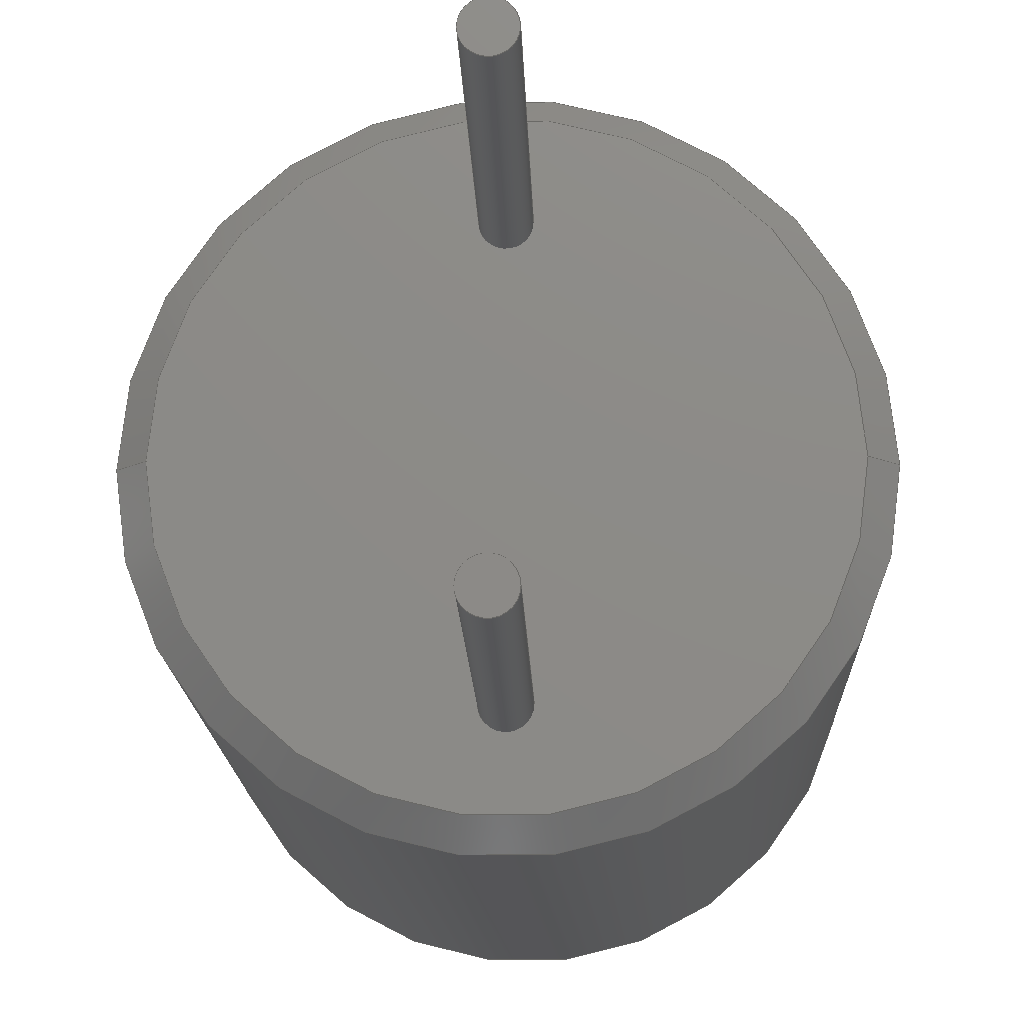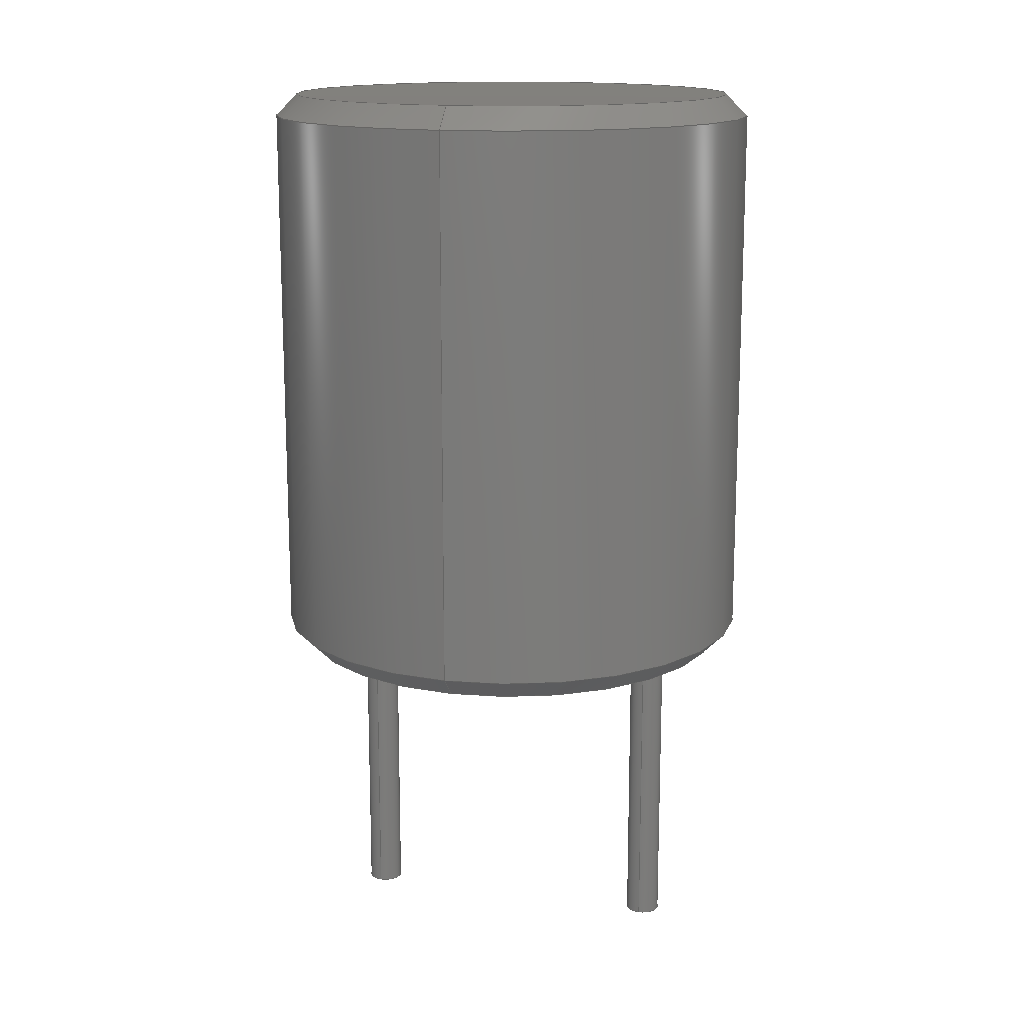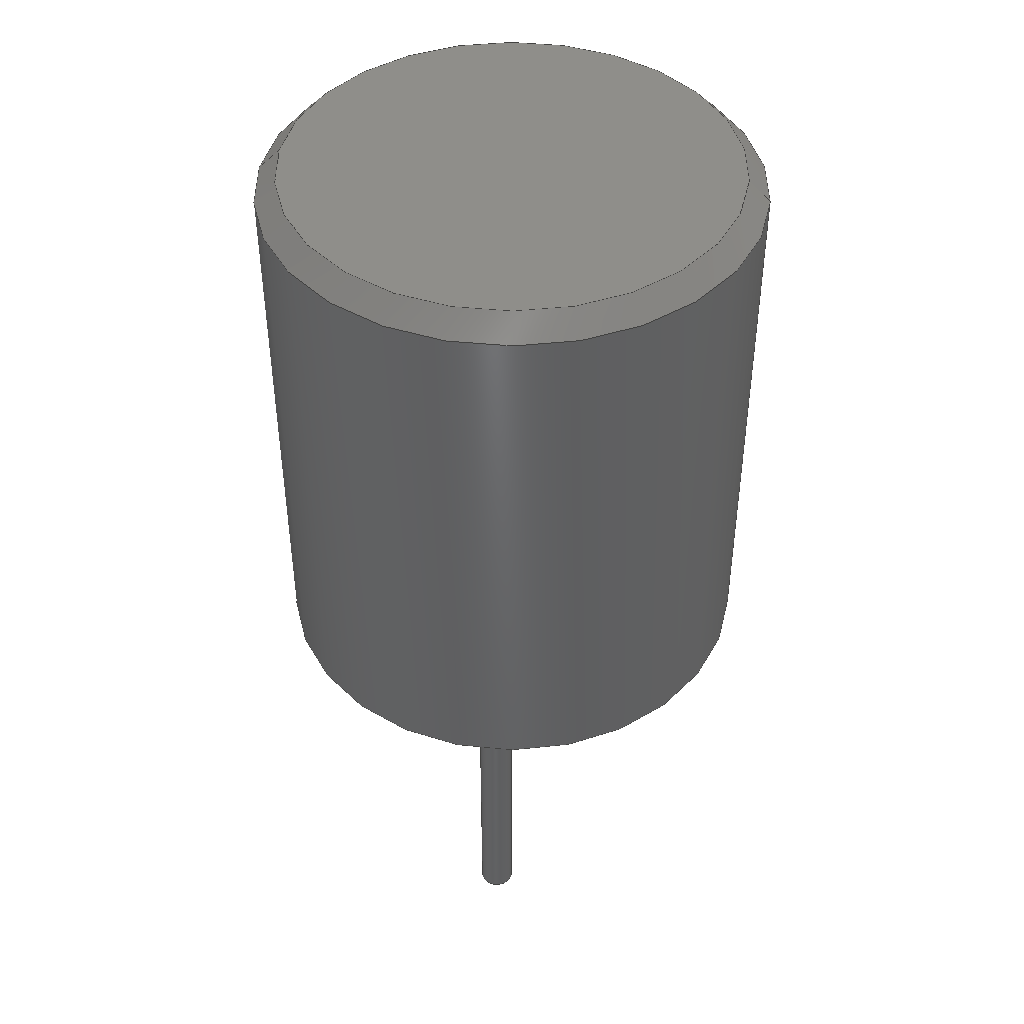
<metadata>
{"format":"step","ext":"stp","renderer":"f3d","projection":"perspective","resolution":1024,"background":"white","views":[{"elev":-14.3,"azim":1.6,"up":"+Z"},{"elev":15.0,"azim":-74.0,"up":"+Y"},{"elev":43.6,"azim":-173.3,"up":"+Y"}]}
</metadata>
<code>
ISO-10303-21;
DATA;
#1=CARTESIAN_POINT('',(0,0,-2.9));
#2=DIRECTION('',(0,1,0));
#3=DIRECTION('',(1,0,0));
#4=AXIS2_PLACEMENT_3D('',#1,#2,#3);
#5=CARTESIAN_POINT('',(0,0,-2.9));
#6=DIRECTION('',(0,1,0));
#7=DIRECTION('',(-1,0,0));
#8=AXIS2_PLACEMENT_3D('',#5,#6,#7);
#9=CARTESIAN_POINT('',(0,0,2.9));
#10=DIRECTION('',(0,1,0));
#11=DIRECTION('',(1,0,0));
#12=AXIS2_PLACEMENT_3D('',#9,#10,#11);
#13=CARTESIAN_POINT('',(0,0,2.9));
#14=DIRECTION('',(0,1,0));
#15=DIRECTION('',(-1,0,0));
#16=AXIS2_PLACEMENT_3D('',#13,#14,#15);
#17=CARTESIAN_POINT('',(0,0,0));
#18=DIRECTION('',(0,-1,0));
#19=DIRECTION('',(1,0,0));
#20=AXIS2_PLACEMENT_3D('',#17,#18,#19);
#21=CARTESIAN_POINT('',(0,0,1.225e-14));
#22=DIRECTION('',(0,-1,0));
#23=DIRECTION('',(-1,0,0));
#24=AXIS2_PLACEMENT_3D('',#21,#22,#23);
#25=DIRECTION('',(0,1,0));
#26=VECTOR('',#25,6);
#27=CARTESIAN_POINT('',(0.325,-6,-2.9));
#28=LINE('',#27,#26);
#29=DIRECTION('',(0,1,0));
#30=VECTOR('',#29,6);
#31=CARTESIAN_POINT('',(-0.325,-6,-2.9));
#32=LINE('',#31,#30);
#33=CARTESIAN_POINT('',(0,-6,-2.9));
#34=DIRECTION('',(0,-1,0));
#35=DIRECTION('',(-1,0,0));
#36=AXIS2_PLACEMENT_3D('',#33,#34,#35);
#37=CARTESIAN_POINT('',(0,-6,-2.9));
#38=DIRECTION('',(0,-1,0));
#39=DIRECTION('',(1,0,0));
#40=AXIS2_PLACEMENT_3D('',#37,#38,#39);
#41=DIRECTION('',(0,-1,0));
#42=VECTOR('',#41,6);
#43=CARTESIAN_POINT('',(0.325,0,2.9));
#44=LINE('',#43,#42);
#45=DIRECTION('',(0,-1,0));
#46=VECTOR('',#45,6);
#47=CARTESIAN_POINT('',(-0.325,0,2.9));
#48=LINE('',#47,#46);
#49=CARTESIAN_POINT('',(0,-6,2.9));
#50=DIRECTION('',(0,1,0));
#51=DIRECTION('',(1,0,0));
#52=AXIS2_PLACEMENT_3D('',#49,#50,#51);
#53=CARTESIAN_POINT('',(0,-6,2.9));
#54=DIRECTION('',(0,1,0));
#55=DIRECTION('',(-1,0,0));
#56=AXIS2_PLACEMENT_3D('',#53,#54,#55);
#57=DIRECTION('',(0.7071,0.7071,4.391e-12));
#58=VECTOR('',#57,0.5657);
#59=CARTESIAN_POINT('',(4.2,-2.072e-13,-1.389e-11));
#60=LINE('',#59,#58);
#61=DIRECTION('',(-0.7071,0.7071,-4.389e-12));
#62=VECTOR('',#61,0.5657);
#63=CARTESIAN_POINT('',(-4.2,-2.066e-13,1.392e-11));
#64=LINE('',#63,#62);
#65=CARTESIAN_POINT('',(0,0.4,1.225e-14));
#66=DIRECTION('',(0,-1,0));
#67=DIRECTION('',(-1,0,0));
#68=AXIS2_PLACEMENT_3D('',#65,#66,#67);
#69=DIRECTION('',(0,1,0));
#70=VECTOR('',#69,10.2);
#71=CARTESIAN_POINT('',(4.6,0.4,-1.141e-11));
#72=LINE('',#71,#70);
#73=CARTESIAN_POINT('',(0,10.6,1.225e-14));
#74=DIRECTION('',(0,1,0));
#75=DIRECTION('',(1,0,0));
#76=AXIS2_PLACEMENT_3D('',#73,#74,#75);
#77=CARTESIAN_POINT('',(0,0.4,1.225e-14));
#78=DIRECTION('',(0,-1,0));
#79=DIRECTION('',(1,0,0));
#80=AXIS2_PLACEMENT_3D('',#77,#78,#79);
#81=DIRECTION('',(0,1,0));
#82=VECTOR('',#81,10.2);
#83=CARTESIAN_POINT('',(-4.6,0.4,1.143e-11));
#84=LINE('',#83,#82);
#85=CARTESIAN_POINT('',(0,10.6,1.225e-14));
#86=DIRECTION('',(0,1,0));
#87=DIRECTION('',(-1,0,0));
#88=AXIS2_PLACEMENT_3D('',#85,#86,#87);
#89=DIRECTION('',(-0.7071,-0.7071,-4.391e-12));
#90=VECTOR('',#89,0.5657);
#91=CARTESIAN_POINT('',(-4.2,11,1.392e-11));
#92=LINE('',#91,#90);
#93=CARTESIAN_POINT('',(0,11,0));
#94=DIRECTION('',(0,1,0));
#95=DIRECTION('',(-1,0,0));
#96=AXIS2_PLACEMENT_3D('',#93,#94,#95);
#97=CARTESIAN_POINT('',(0,11,1.225e-14));
#98=DIRECTION('',(0,1,0));
#99=DIRECTION('',(1,0,0));
#100=AXIS2_PLACEMENT_3D('',#97,#98,#99);
#101=DIRECTION('',(0.7071,-0.7071,4.39e-12));
#102=VECTOR('',#101,0.5657);
#103=CARTESIAN_POINT('',(4.2,11,-1.389e-11));
#104=LINE('',#103,#102);
#105=CARTESIAN_POINT('',(-0.325,-6,-2.9));
#106=CARTESIAN_POINT('',(0.325,-6,-2.9));
#107=VERTEX_POINT('',#105);
#108=VERTEX_POINT('',#106);
#109=CARTESIAN_POINT('',(0.325,0,-2.9));
#110=VERTEX_POINT('',#109);
#111=CARTESIAN_POINT('',(-0.325,0,-2.9));
#112=VERTEX_POINT('',#111);
#113=CARTESIAN_POINT('',(0.325,-6,2.9));
#114=CARTESIAN_POINT('',(-0.325,-6,2.9));
#115=VERTEX_POINT('',#113);
#116=VERTEX_POINT('',#114);
#117=CARTESIAN_POINT('',(0.325,0,2.9));
#118=CARTESIAN_POINT('',(-0.325,0,2.9));
#119=VERTEX_POINT('',#117);
#120=VERTEX_POINT('',#118);
#121=CARTESIAN_POINT('',(4.2,0,1.225e-14));
#122=CARTESIAN_POINT('',(-4.2,0,1.212e-14));
#123=VERTEX_POINT('',#121);
#124=VERTEX_POINT('',#122);
#125=CARTESIAN_POINT('',(4.6,0.4,1.337e-14));
#126=CARTESIAN_POINT('',(-4.6,0.4,1.168e-14));
#127=VERTEX_POINT('',#125);
#128=VERTEX_POINT('',#126);
#129=CARTESIAN_POINT('',(4.6,10.6,-1.141e-11));
#130=VERTEX_POINT('',#129);
#131=CARTESIAN_POINT('',(-4.6,10.6,1.143e-11));
#132=VERTEX_POINT('',#131);
#133=CARTESIAN_POINT('',(-4.2,11,1.173e-14));
#134=CARTESIAN_POINT('',(4.2,11,1.264e-14));
#135=VERTEX_POINT('',#133);
#136=VERTEX_POINT('',#134);
#137=CARTESIAN_POINT('',(0,0,0));
#138=DIRECTION('',(0,1,0));
#139=DIRECTION('',(1,0,0));
#140=AXIS2_PLACEMENT_3D('',#137,#138,#139);
#141=PLANE('',#140);
#142=ORIENTED_EDGE('',*,*,#350,.F.);
#143=ORIENTED_EDGE('',*,*,#351,.F.);
#144=EDGE_LOOP('',(#142,#143));
#145=FACE_OUTER_BOUND('',#144,.F.);
#146=ORIENTED_EDGE('',*,*,#352,.F.);
#147=ORIENTED_EDGE('',*,*,#353,.F.);
#148=EDGE_LOOP('',(#146,#147));
#149=FACE_BOUND('',#148,.F.);
#150=ORIENTED_EDGE('',*,*,#354,.F.);
#151=ORIENTED_EDGE('',*,*,#355,.F.);
#152=EDGE_LOOP('',(#150,#151));
#153=FACE_BOUND('',#152,.F.);
#154=CARTESIAN_POINT('',(0,0,-2.9));
#155=DIRECTION('',(0,1,0));
#156=DIRECTION('',(1,0,0));
#157=AXIS2_PLACEMENT_3D('',#154,#155,#156);
#158=CYLINDRICAL_SURFACE('',#157,0.325);
#159=ORIENTED_EDGE('',*,*,#357,.T.);
#160=ORIENTED_EDGE('',*,*,#354,.T.);
#161=ORIENTED_EDGE('',*,*,#358,.F.);
#162=ORIENTED_EDGE('',*,*,#359,.T.);
#163=EDGE_LOOP('',(#159,#160,#161,#162));
#164=FACE_OUTER_BOUND('',#163,.F.);
#165=CARTESIAN_POINT('',(0,0,-2.9));
#166=DIRECTION('',(0,1,0));
#167=DIRECTION('',(1,0,0));
#168=AXIS2_PLACEMENT_3D('',#165,#166,#167);
#169=CYLINDRICAL_SURFACE('',#168,0.325);
#170=ORIENTED_EDGE('',*,*,#357,.F.);
#171=ORIENTED_EDGE('',*,*,#361,.T.);
#172=ORIENTED_EDGE('',*,*,#358,.T.);
#173=ORIENTED_EDGE('',*,*,#355,.T.);
#174=EDGE_LOOP('',(#170,#171,#172,#173));
#175=FACE_OUTER_BOUND('',#174,.F.);
#176=CARTESIAN_POINT('',(0,-6,0));
#177=DIRECTION('',(0,1,0));
#178=DIRECTION('',(1,0,0));
#179=AXIS2_PLACEMENT_3D('',#176,#177,#178);
#180=PLANE('',#179);
#181=ORIENTED_EDGE('',*,*,#359,.F.);
#182=ORIENTED_EDGE('',*,*,#361,.F.);
#183=EDGE_LOOP('',(#181,#182));
#184=FACE_OUTER_BOUND('',#183,.F.);
#185=CARTESIAN_POINT('',(0,0,2.9));
#186=DIRECTION('',(0,1,0));
#187=DIRECTION('',(1,0,0));
#188=AXIS2_PLACEMENT_3D('',#185,#186,#187);
#189=CYLINDRICAL_SURFACE('',#188,0.325);
#190=ORIENTED_EDGE('',*,*,#352,.T.);
#191=ORIENTED_EDGE('',*,*,#364,.T.);
#192=ORIENTED_EDGE('',*,*,#365,.F.);
#193=ORIENTED_EDGE('',*,*,#366,.F.);
#194=EDGE_LOOP('',(#190,#191,#192,#193));
#195=FACE_OUTER_BOUND('',#194,.F.);
#196=CARTESIAN_POINT('',(0,0,2.9));
#197=DIRECTION('',(0,1,0));
#198=DIRECTION('',(1,0,0));
#199=AXIS2_PLACEMENT_3D('',#196,#197,#198);
#200=CYLINDRICAL_SURFACE('',#199,0.325);
#201=ORIENTED_EDGE('',*,*,#353,.T.);
#202=ORIENTED_EDGE('',*,*,#366,.T.);
#203=ORIENTED_EDGE('',*,*,#368,.F.);
#204=ORIENTED_EDGE('',*,*,#364,.F.);
#205=EDGE_LOOP('',(#201,#202,#203,#204));
#206=FACE_OUTER_BOUND('',#205,.F.);
#207=CARTESIAN_POINT('',(0,-6,0));
#208=DIRECTION('',(0,1,0));
#209=DIRECTION('',(1,0,0));
#210=AXIS2_PLACEMENT_3D('',#207,#208,#209);
#211=PLANE('',#210);
#212=ORIENTED_EDGE('',*,*,#365,.T.);
#213=ORIENTED_EDGE('',*,*,#368,.T.);
#214=EDGE_LOOP('',(#212,#213));
#215=FACE_OUTER_BOUND('',#214,.F.);
#216=CARTESIAN_POINT('',(0,0.2,0));
#217=DIRECTION('',(0,1,0));
#218=DIRECTION('',(0,0,-1));
#219=AXIS2_PLACEMENT_3D('',#216,#217,#218);
#220=CONICAL_SURFACE('',#219,4.4,45);
#221=ORIENTED_EDGE('',*,*,#350,.T.);
#222=ORIENTED_EDGE('',*,*,#371,.T.);
#223=ORIENTED_EDGE('',*,*,#372,.F.);
#224=ORIENTED_EDGE('',*,*,#373,.F.);
#225=EDGE_LOOP('',(#221,#222,#223,#224));
#226=FACE_OUTER_BOUND('',#225,.F.);
#227=CARTESIAN_POINT('',(0,0.2,1.225e-14));
#228=DIRECTION('',(0,1,0));
#229=DIRECTION('',(0,0,-1));
#230=AXIS2_PLACEMENT_3D('',#227,#228,#229);
#231=CONICAL_SURFACE('',#230,4.4,45);
#232=ORIENTED_EDGE('',*,*,#351,.T.);
#233=ORIENTED_EDGE('',*,*,#373,.T.);
#234=ORIENTED_EDGE('',*,*,#375,.F.);
#235=ORIENTED_EDGE('',*,*,#371,.F.);
#236=EDGE_LOOP('',(#232,#233,#234,#235));
#237=FACE_OUTER_BOUND('',#236,.F.);
#238=CARTESIAN_POINT('',(0,0,1.225e-14));
#239=DIRECTION('',(0,1,0));
#240=DIRECTION('',(1,0,0));
#241=AXIS2_PLACEMENT_3D('',#238,#239,#240);
#242=CYLINDRICAL_SURFACE('',#241,4.6);
#243=ORIENTED_EDGE('',*,*,#375,.T.);
#244=ORIENTED_EDGE('',*,*,#377,.T.);
#245=ORIENTED_EDGE('',*,*,#378,.T.);
#246=ORIENTED_EDGE('',*,*,#379,.F.);
#247=EDGE_LOOP('',(#243,#244,#245,#246));
#248=FACE_OUTER_BOUND('',#247,.F.);
#249=CARTESIAN_POINT('',(0,0,1.225e-14));
#250=DIRECTION('',(0,1,0));
#251=DIRECTION('',(1,0,0));
#252=AXIS2_PLACEMENT_3D('',#249,#250,#251);
#253=CYLINDRICAL_SURFACE('',#252,4.6);
#254=ORIENTED_EDGE('',*,*,#372,.T.);
#255=ORIENTED_EDGE('',*,*,#379,.T.);
#256=ORIENTED_EDGE('',*,*,#381,.T.);
#257=ORIENTED_EDGE('',*,*,#377,.F.);
#258=EDGE_LOOP('',(#254,#255,#256,#257));
#259=FACE_OUTER_BOUND('',#258,.F.);
#260=CARTESIAN_POINT('',(0,10.8,0));
#261=DIRECTION('',(0,-1,0));
#262=DIRECTION('',(0,0,-1));
#263=AXIS2_PLACEMENT_3D('',#260,#261,#262);
#264=CONICAL_SURFACE('',#263,4.4,45);
#265=ORIENTED_EDGE('',*,*,#383,.T.);
#266=ORIENTED_EDGE('',*,*,#384,.T.);
#267=ORIENTED_EDGE('',*,*,#381,.F.);
#268=ORIENTED_EDGE('',*,*,#385,.F.);
#269=EDGE_LOOP('',(#265,#266,#267,#268));
#270=FACE_OUTER_BOUND('',#269,.F.);
#271=CARTESIAN_POINT('',(0,11,0));
#272=DIRECTION('',(0,1,0));
#273=DIRECTION('',(1,0,0));
#274=AXIS2_PLACEMENT_3D('',#271,#272,#273);
#275=PLANE('',#274);
#276=ORIENTED_EDGE('',*,*,#383,.F.);
#277=ORIENTED_EDGE('',*,*,#387,.F.);
#278=EDGE_LOOP('',(#276,#277));
#279=FACE_OUTER_BOUND('',#278,.F.);
#280=CARTESIAN_POINT('',(0,10.8,1.225e-14));
#281=DIRECTION('',(0,-1,0));
#282=DIRECTION('',(0,0,-1));
#283=AXIS2_PLACEMENT_3D('',#280,#281,#282);
#284=CONICAL_SURFACE('',#283,4.4,45);
#285=ORIENTED_EDGE('',*,*,#387,.T.);
#286=ORIENTED_EDGE('',*,*,#385,.T.);
#287=ORIENTED_EDGE('',*,*,#378,.F.);
#288=ORIENTED_EDGE('',*,*,#384,.F.);
#289=EDGE_LOOP('',(#285,#286,#287,#288));
#290=FACE_OUTER_BOUND('',#289,.F.);
#291=CLOSED_SHELL('',(#356,#360,#362,#363,#367,#369,#370,#374,#376,#380,#382,
#386,#388,#389));
#292=MANIFOLD_SOLID_BREP('',#291);
#293=DIMENSIONAL_EXPONENTS(0,0,0,0,0,0,0);
#294=PLANE_ANGLE_MEASURE_WITH_UNIT(PLANE_ANGLE_MEASURE(0.01745),#391);
#295=(CONVERSION_BASED_UNIT('DEGREE',#294)NAMED_UNIT(*)PLANE_ANGLE_UNIT());
#296=UNCERTAINTY_MEASURE_WITH_UNIT(LENGTH_MEASURE(0.000892),#390,
'closure',
'Maximum model space distance between geometric entities at asserted connectivities');
#297=APPLICATION_CONTEXT(
'CONFIGURATION CONTROLLED 3D DESIGNS OF MECHANICAL PARTS AND ASSEMBLIES');
#298=APPLICATION_PROTOCOL_DEFINITION('international standard',
'config_control_design',1994,#297);
#299=DESIGN_CONTEXT('',#297,'design');
#300=MECHANICAL_CONTEXT('',#297,'mechanical');
#301=PRODUCT('RLB0912','RLB0912','NOT SPECIFIED',(#300));
#302=PRODUCT_DEFINITION_FORMATION_WITH_SPECIFIED_SOURCE('2','LAST_VERSION',#301,
.MADE.);
#303=PRODUCT_CATEGORY('part','');
#304=PRODUCT_RELATED_PRODUCT_CATEGORY('detail','',(#301));
#305=PRODUCT_CATEGORY_RELATIONSHIP('','',#303,#304);
#306=SECURITY_CLASSIFICATION_LEVEL('unclassified');
#307=SECURITY_CLASSIFICATION('','',#306);
#308=CC_DESIGN_SECURITY_CLASSIFICATION(#307,(#302));
#309=APPROVAL_STATUS('approved');
#310=APPROVAL(#309,'');
#311=CC_DESIGN_APPROVAL(#310,(#307,#302,#395));
#312=CALENDAR_DATE(112,16,7);
#313=COORDINATED_UNIVERSAL_TIME_OFFSET(7,0,.BEHIND.);
#314=LOCAL_TIME(8,23,31,#313);
#315=DATE_AND_TIME(#312,#314);
#316=APPROVAL_DATE_TIME(#315,#310);
#317=DATE_TIME_ROLE('creation_date');
#318=CC_DESIGN_DATE_AND_TIME_ASSIGNMENT(#315,#317,(#395));
#319=DATE_TIME_ROLE('classification_date');
#320=CC_DESIGN_DATE_AND_TIME_ASSIGNMENT(#315,#319,(#307));
#321=PERSON('UNSPECIFIED','UNSPECIFIED',$,$,$,$);
#322=ORGANIZATION('UNSPECIFIED','UNSPECIFIED','UNSPECIFIED');
#323=PERSON_AND_ORGANIZATION(#321,#322);
#324=APPROVAL_ROLE('approver');
#325=APPROVAL_PERSON_ORGANIZATION(#323,#310,#324);
#326=PERSON_AND_ORGANIZATION_ROLE('creator');
#327=CC_DESIGN_PERSON_AND_ORGANIZATION_ASSIGNMENT(#323,#326,(#302,#395));
#328=PERSON_AND_ORGANIZATION_ROLE('design_supplier');
#329=CC_DESIGN_PERSON_AND_ORGANIZATION_ASSIGNMENT(#323,#328,(#302));
#330=PERSON_AND_ORGANIZATION_ROLE('classification_officer');
#331=CC_DESIGN_PERSON_AND_ORGANIZATION_ASSIGNMENT(#323,#330,(#307));
#332=PERSON_AND_ORGANIZATION_ROLE('design_owner');
#333=CC_DESIGN_PERSON_AND_ORGANIZATION_ASSIGNMENT(#323,#332,(#301));
#334=CIRCLE('',#4,0.325);
#335=CIRCLE('',#8,0.325);
#336=CIRCLE('',#12,0.325);
#337=CIRCLE('',#16,0.325);
#338=CIRCLE('',#20,4.2);
#339=CIRCLE('',#24,4.2);
#340=CIRCLE('',#36,0.325);
#341=CIRCLE('',#40,0.325);
#342=CIRCLE('',#52,0.325);
#343=CIRCLE('',#56,0.325);
#344=CIRCLE('',#68,4.6);
#345=CIRCLE('',#76,4.6);
#346=CIRCLE('',#80,4.6);
#347=CIRCLE('',#88,4.6);
#348=CIRCLE('',#96,4.2);
#349=CIRCLE('',#100,4.2);
#350=EDGE_CURVE('',#123,#124,#338,.T.);
#351=EDGE_CURVE('',#124,#123,#339,.T.);
#352=EDGE_CURVE('',#119,#120,#336,.T.);
#353=EDGE_CURVE('',#120,#119,#337,.T.);
#354=EDGE_CURVE('',#110,#112,#334,.T.);
#355=EDGE_CURVE('',#112,#110,#335,.T.);
#356=ADVANCED_FACE('',(#145,#149,#153),#141,.F.);
#357=EDGE_CURVE('',#108,#110,#28,.T.);
#358=EDGE_CURVE('',#107,#112,#32,.T.);
#359=EDGE_CURVE('',#107,#108,#340,.T.);
#360=ADVANCED_FACE('',(#164),#158,.T.);
#361=EDGE_CURVE('',#108,#107,#341,.T.);
#362=ADVANCED_FACE('',(#175),#169,.T.);
#363=ADVANCED_FACE('',(#184),#180,.F.);
#364=EDGE_CURVE('',#120,#116,#48,.T.);
#365=EDGE_CURVE('',#115,#116,#342,.T.);
#366=EDGE_CURVE('',#119,#115,#44,.T.);
#367=ADVANCED_FACE('',(#195),#189,.T.);
#368=EDGE_CURVE('',#116,#115,#343,.T.);
#369=ADVANCED_FACE('',(#206),#200,.T.);
#370=ADVANCED_FACE('',(#215),#211,.F.);
#371=EDGE_CURVE('',#124,#128,#64,.T.);
#372=EDGE_CURVE('',#127,#128,#346,.T.);
#373=EDGE_CURVE('',#123,#127,#60,.T.);
#374=ADVANCED_FACE('',(#226),#220,.T.);
#375=EDGE_CURVE('',#128,#127,#344,.T.);
#376=ADVANCED_FACE('',(#237),#231,.T.);
#377=EDGE_CURVE('',#127,#130,#72,.T.);
#378=EDGE_CURVE('',#130,#132,#345,.T.);
#379=EDGE_CURVE('',#128,#132,#84,.T.);
#380=ADVANCED_FACE('',(#248),#242,.T.);
#381=EDGE_CURVE('',#132,#130,#347,.T.);
#382=ADVANCED_FACE('',(#259),#253,.T.);
#383=EDGE_CURVE('',#135,#136,#348,.T.);
#384=EDGE_CURVE('',#136,#130,#104,.T.);
#385=EDGE_CURVE('',#135,#132,#92,.T.);
#386=ADVANCED_FACE('',(#270),#264,.T.);
#387=EDGE_CURVE('',#136,#135,#349,.T.);
#388=ADVANCED_FACE('',(#279),#275,.T.);
#389=ADVANCED_FACE('',(#290),#284,.T.);
#390=(LENGTH_UNIT()NAMED_UNIT(*)SI_UNIT(.MILLI.,.METRE.));
#391=(NAMED_UNIT(*)PLANE_ANGLE_UNIT()SI_UNIT($,.RADIAN.));
#392=(NAMED_UNIT(*)SI_UNIT($,.STERADIAN.)SOLID_ANGLE_UNIT());
#393=(GEOMETRIC_REPRESENTATION_CONTEXT(3)GLOBAL_UNCERTAINTY_ASSIGNED_CONTEXT((
#296))GLOBAL_UNIT_ASSIGNED_CONTEXT((#390,#295,#392))REPRESENTATION_CONTEXT
('ID1','3'));
#394=ADVANCED_BREP_SHAPE_REPRESENTATION('',(#292),#393);
#395=PRODUCT_DEFINITION('design','',#302,#299);
#396=PRODUCT_DEFINITION_SHAPE('','SHAPE FOR RLB912',#395);
#397=SHAPE_DEFINITION_REPRESENTATION(#396,#394);
ENDSEC;
END-ISO-10303-21;

</code>
